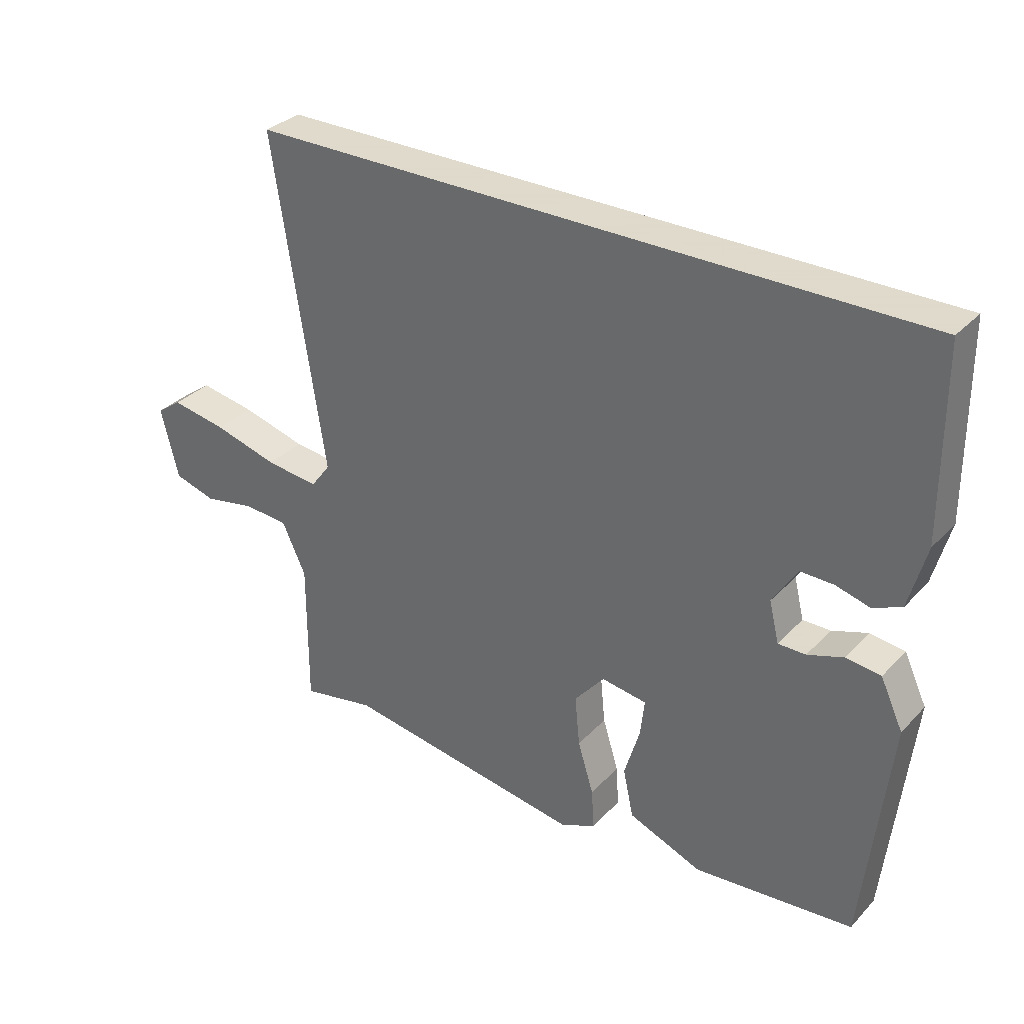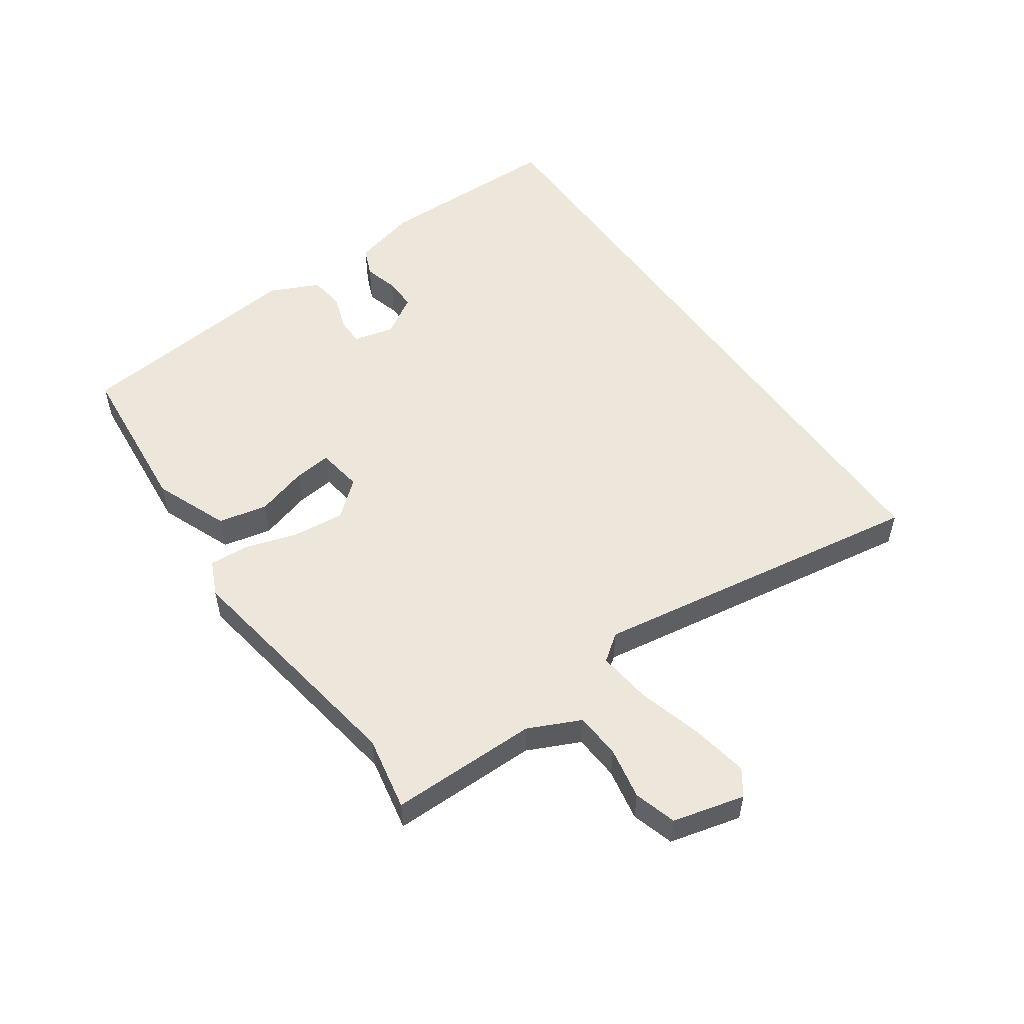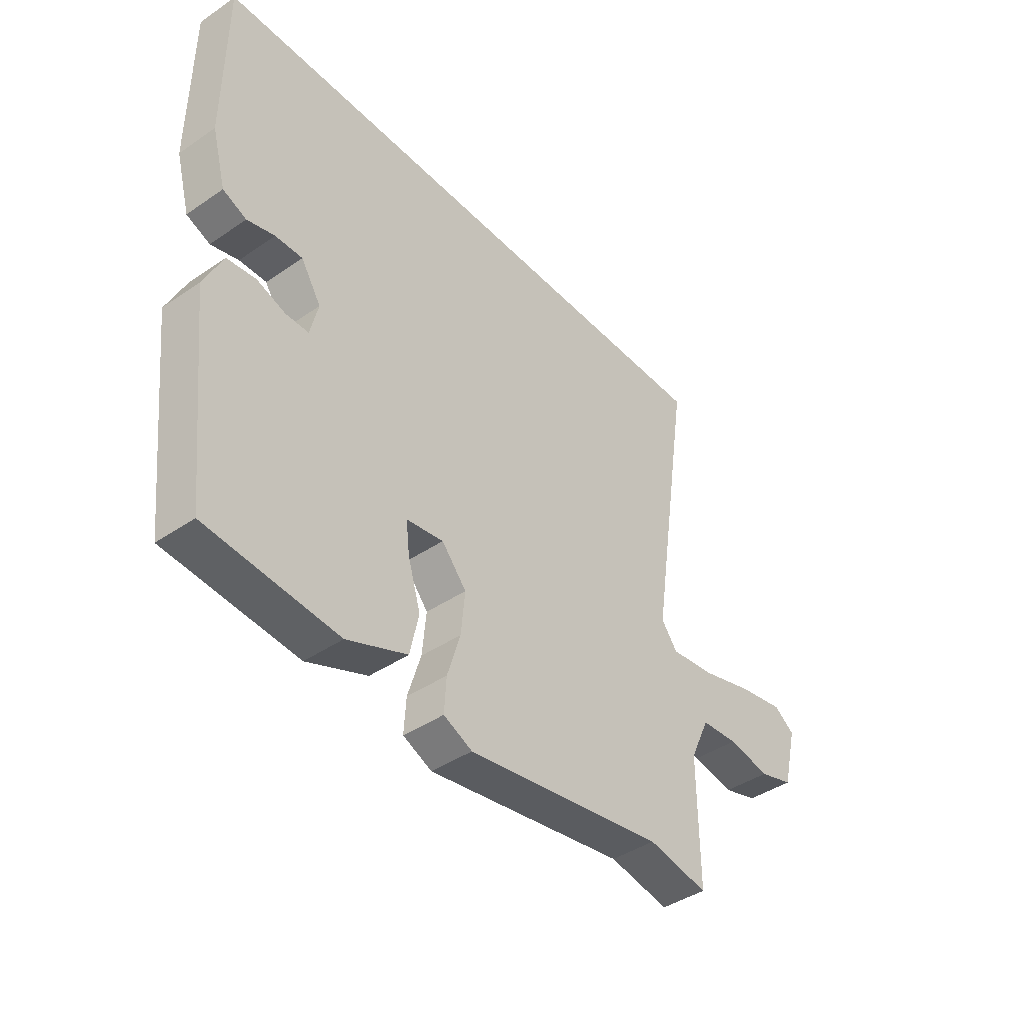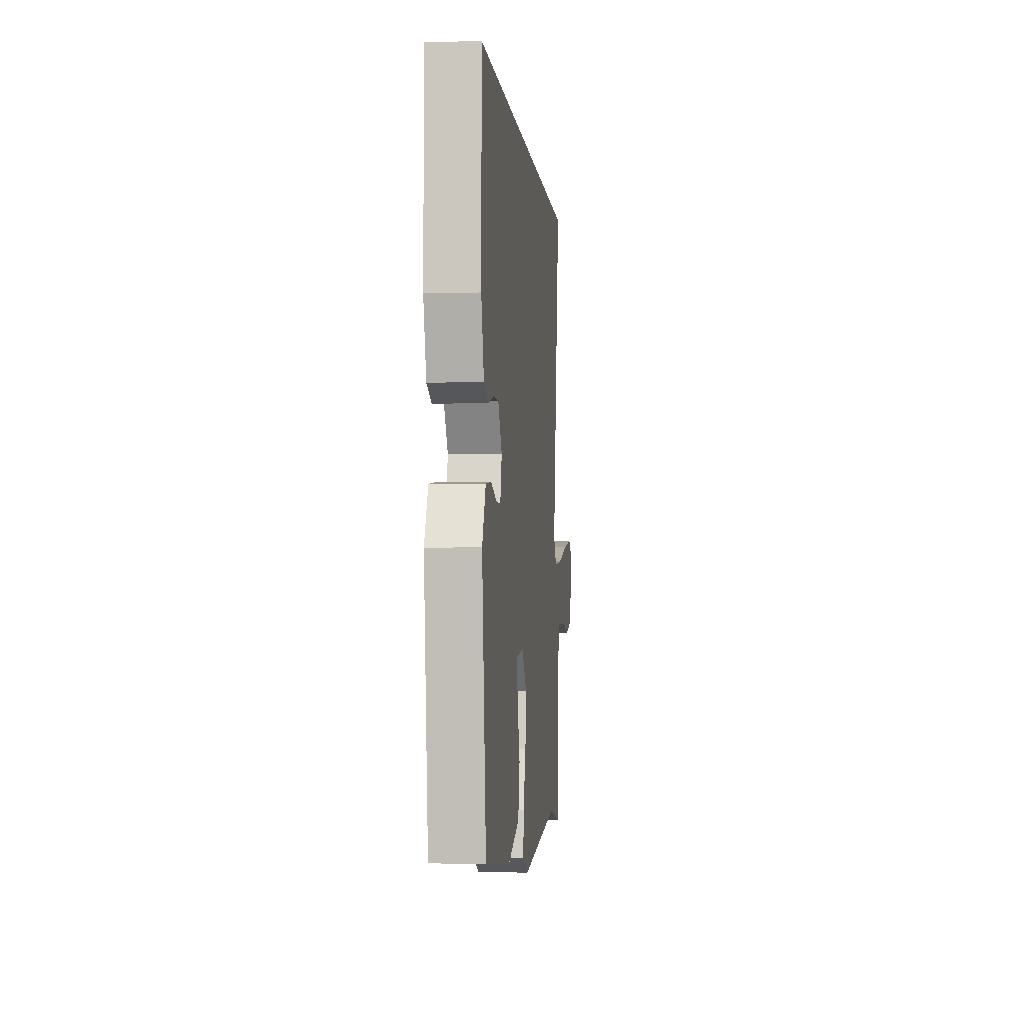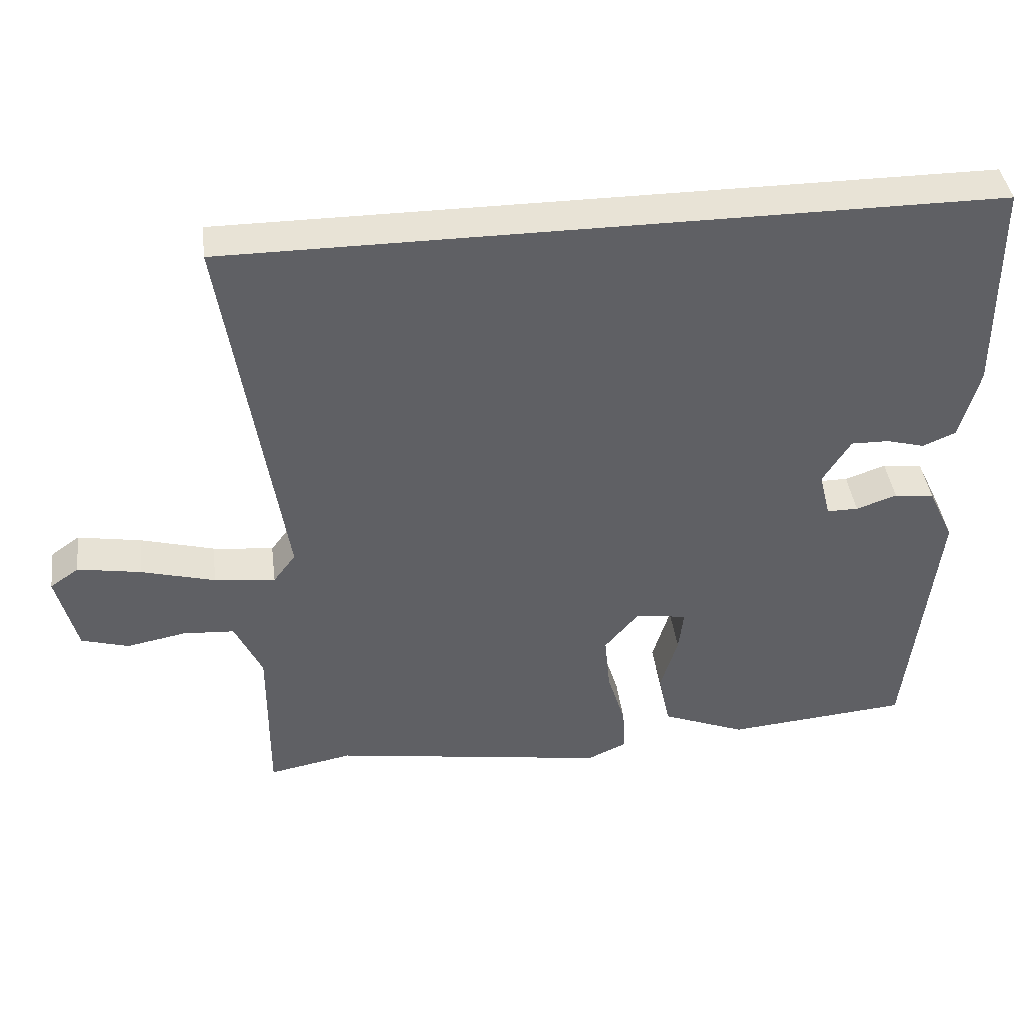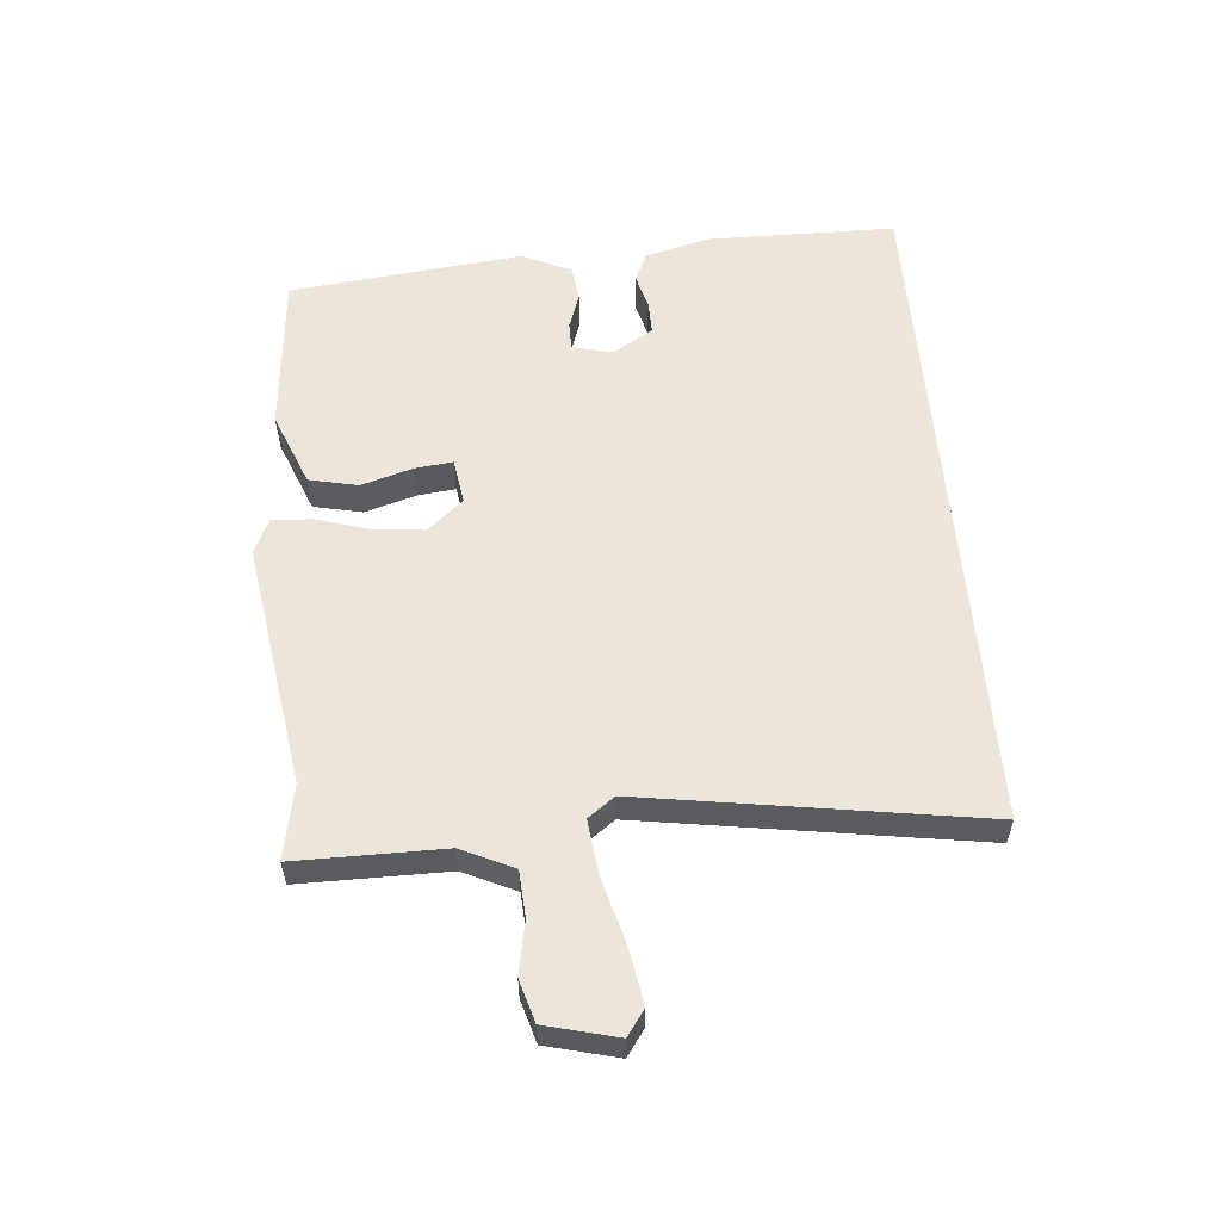
<metadata>
{"format":"obj","ext":"obj","renderer":"f3d","projection":"perspective","resolution":1024,"background":"white","views":[{"elev":32.4,"azim":35.5,"up":"+Z"},{"elev":53.0,"azim":-124.9,"up":"+Y"},{"elev":-41.8,"azim":129.5,"up":"+Z"},{"elev":-3.9,"azim":96.0,"up":"+Z"},{"elev":41.4,"azim":-7.4,"up":"+Z"},{"elev":57.0,"azim":-94.8,"up":"+Y"}]}
</metadata>
<code>
v 0.497 0.07 -0.487
v 0.237 0.07 -0.51
v 0.117 0.07 -0.462
v 0.1 0.07 -0.383
v 0.125 0.07 -0.3
v 0.132 0.07 -0.239
v 0.058 0.07 -0.228
v 0.009 0.07 -0.286
v 0.017 0.07 -0.368
v 0.043 0.07 -0.452
v 0.047 0.07 -0.518
v -0.01 0.07 -0.544
v -0.405 0.07 -0.482
v -0.525 0.07 -0.505
v -0.524 0.07 -0.267
v -0.563 0.07 -0.183
v -0.637 0.07 -0.178
v -0.721 0.07 -0.194
v -0.789 0.07 -0.174
v -0.818 0.07 -0.059
v -0.777 0.07 -0.03
v -0.686 0.07 -0.046
v -0.581 0.07 -0.075
v -0.494 0.07 -0.085
v -0.462 0.07 -0.042
v -0.545 0.07 0.5
v 0.548 0.07 0.5
v 0.55 0.07 0.194
v 0.522 0.07 0.09
v 0.475 0.07 0.07
v 0.42 0.07 0.085
v 0.366 0.07 0.086
v 0.326 0.07 0.022
v 0.342 0.07 -0.044
v 0.387 0.07 -0.044
v 0.445 0.07 -0.024
v 0.502 0.07 -0.031
v 0.539 0.07 -0.11
v 0.497 0 -0.487
v 0.237 0 -0.51
v 0.117 0 -0.462
v 0.1 0 -0.383
v 0.125 0 -0.3
v 0.132 0 -0.239
v 0.058 0 -0.228
v 0.009 0 -0.286
v 0.017 0 -0.368
v 0.043 0 -0.452
v 0.047 0 -0.518
v -0.01 0 -0.544
v -0.405 0 -0.482
v -0.525 0 -0.505
v -0.524 0 -0.267
v -0.563 0 -0.183
v -0.637 0 -0.178
v -0.721 0 -0.194
v -0.789 0 -0.174
v -0.818 0 -0.059
v -0.777 0 -0.03
v -0.686 0 -0.046
v -0.581 0 -0.075
v -0.494 0 -0.085
v -0.462 0 -0.042
v -0.545 0 0.5
v 0.548 0 0.5
v 0.55 0 0.194
v 0.522 0 0.09
v 0.475 0 0.07
v 0.42 0 0.085
v 0.366 0 0.086
v 0.326 0 0.022
v 0.342 0 -0.044
v 0.387 0 -0.044
v 0.445 0 -0.024
v 0.502 0 -0.031
v 0.539 0 -0.11
f 35 36 37 38
f 34 35 38 1
f 28 29 30 31
f 28 31 32
f 25 26 27 28
f 24 25 28 32
f 20 21 22 23
f 20 23 24
f 17 18 19 20
f 16 17 20 24
f 15 16 24 32
f 13 14 15 32
f 9 10 11 12
f 8 9 12 13
f 7 8 13
f 2 3 4 5
f 34 1 2 5
f 33 34 5 6
f 7 13 32 33
f 6 7 33
f 76 75 74 73
f 39 76 73 72
f 69 68 67 66
f 70 69 66
f 66 65 64 63
f 70 66 63 62
f 61 60 59 58
f 62 61 58
f 58 57 56 55
f 62 58 55 54
f 70 62 54 53
f 70 53 52 51
f 50 49 48 47
f 51 50 47 46
f 51 46 45
f 43 42 41 40
f 43 40 39 72
f 44 43 72 71
f 71 70 51 45
f 71 45 44
f 1 39 40 2
f 2 40 41 3
f 3 41 42 4
f 4 42 43 5
f 5 43 44 6
f 6 44 45 7
f 7 45 46 8
f 8 46 47 9
f 9 47 48 10
f 10 48 49 11
f 11 49 50 12
f 12 50 51 13
f 13 51 52 14
f 14 52 53 15
f 15 53 54 16
f 16 54 55 17
f 17 55 56 18
f 18 56 57 19
f 19 57 58 20
f 20 58 59 21
f 21 59 60 22
f 22 60 61 23
f 23 61 62 24
f 24 62 63 25
f 25 63 64 26
f 26 64 65 27
f 27 65 66 28
f 28 66 67 29
f 29 67 68 30
f 30 68 69 31
f 31 69 70 32
f 32 70 71 33
f 33 71 72 34
f 34 72 73 35
f 35 73 74 36
f 36 74 75 37
f 37 75 76 38
f 38 76 39 1

</code>
